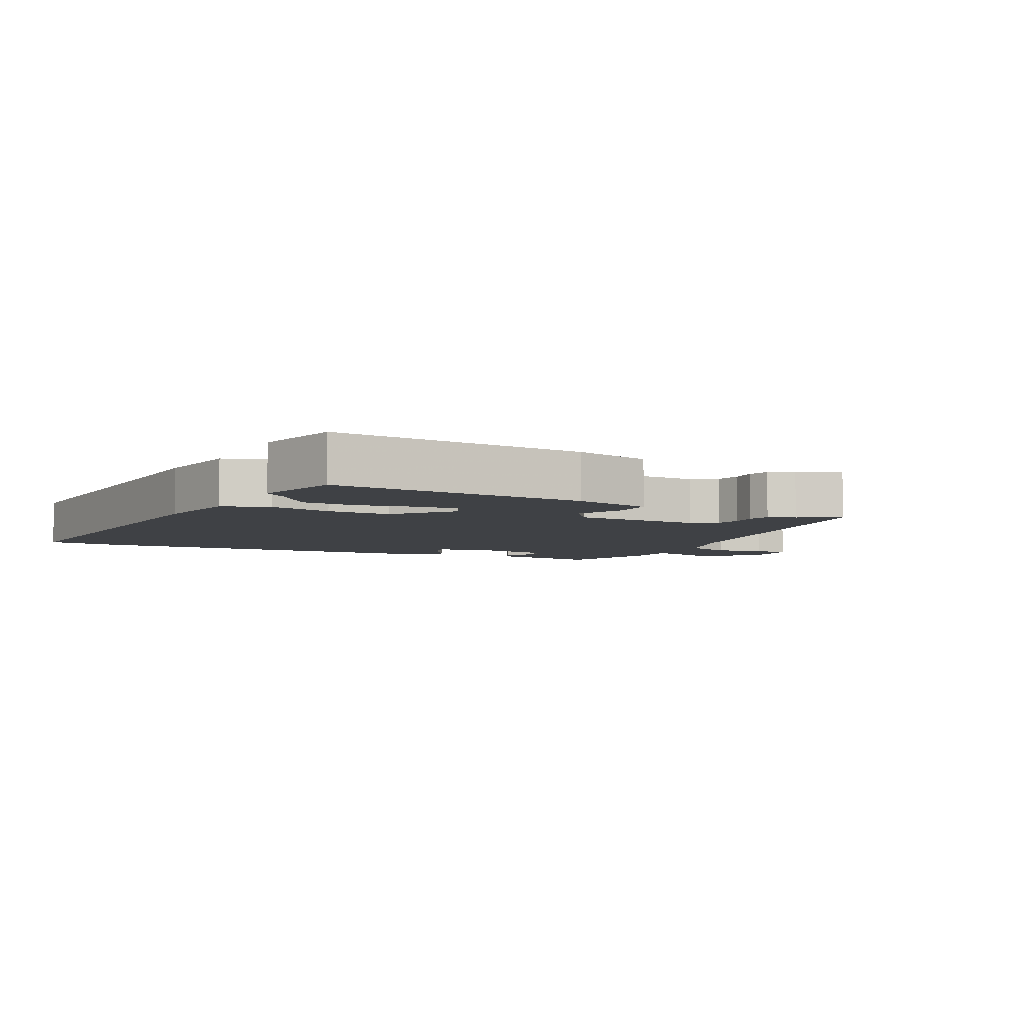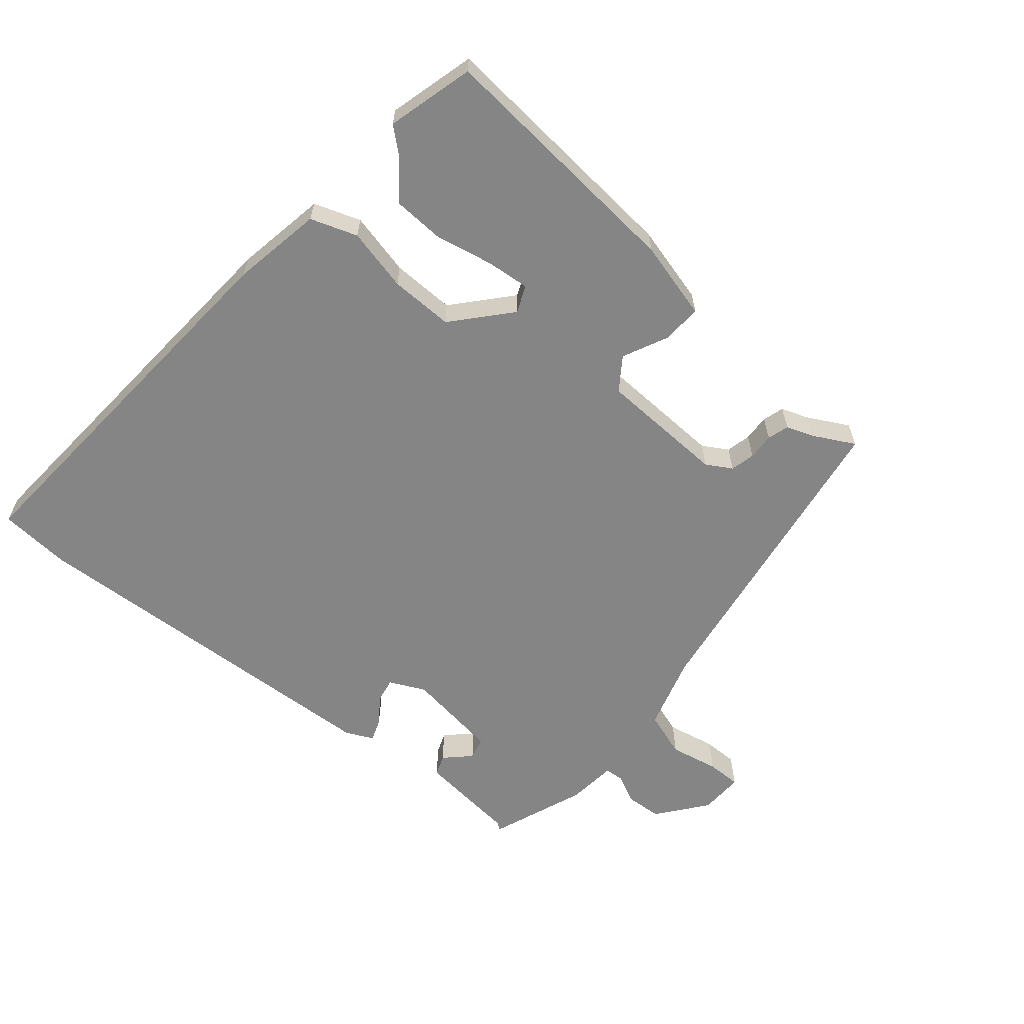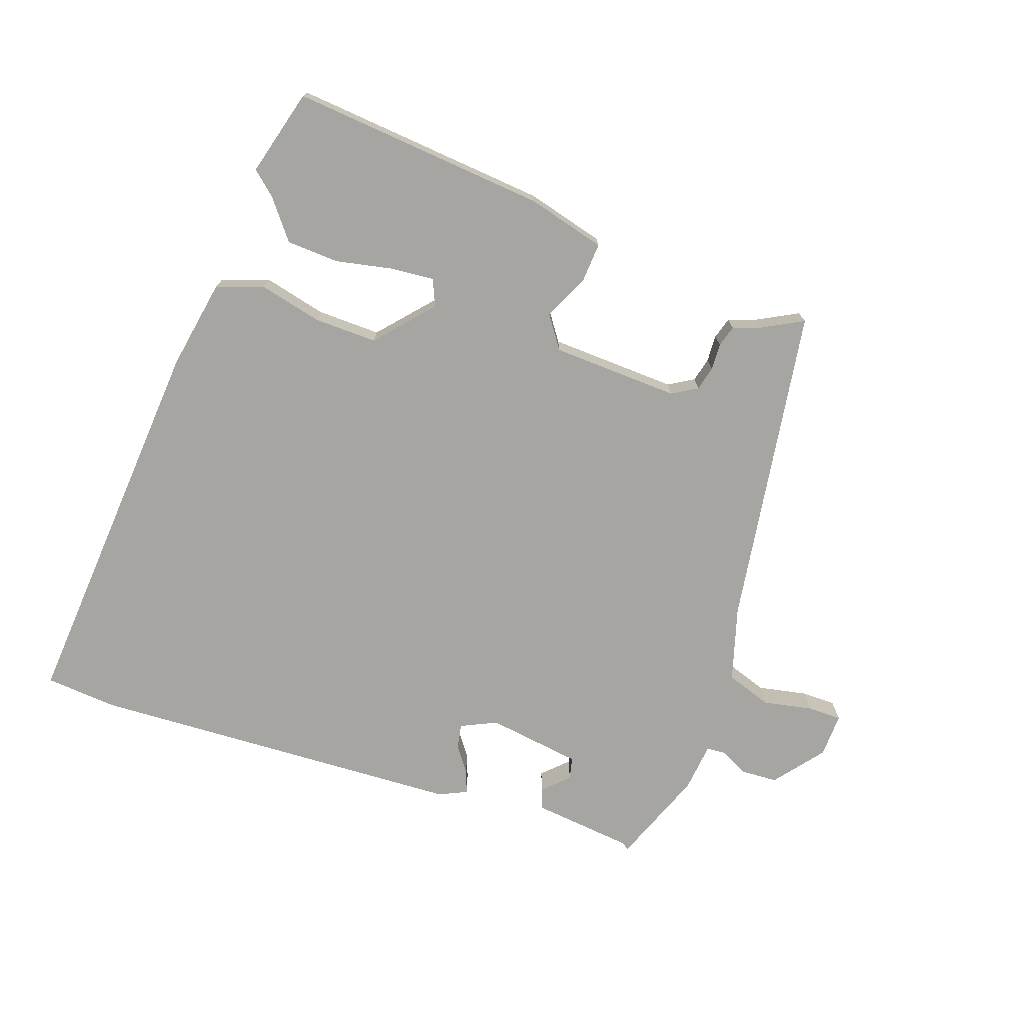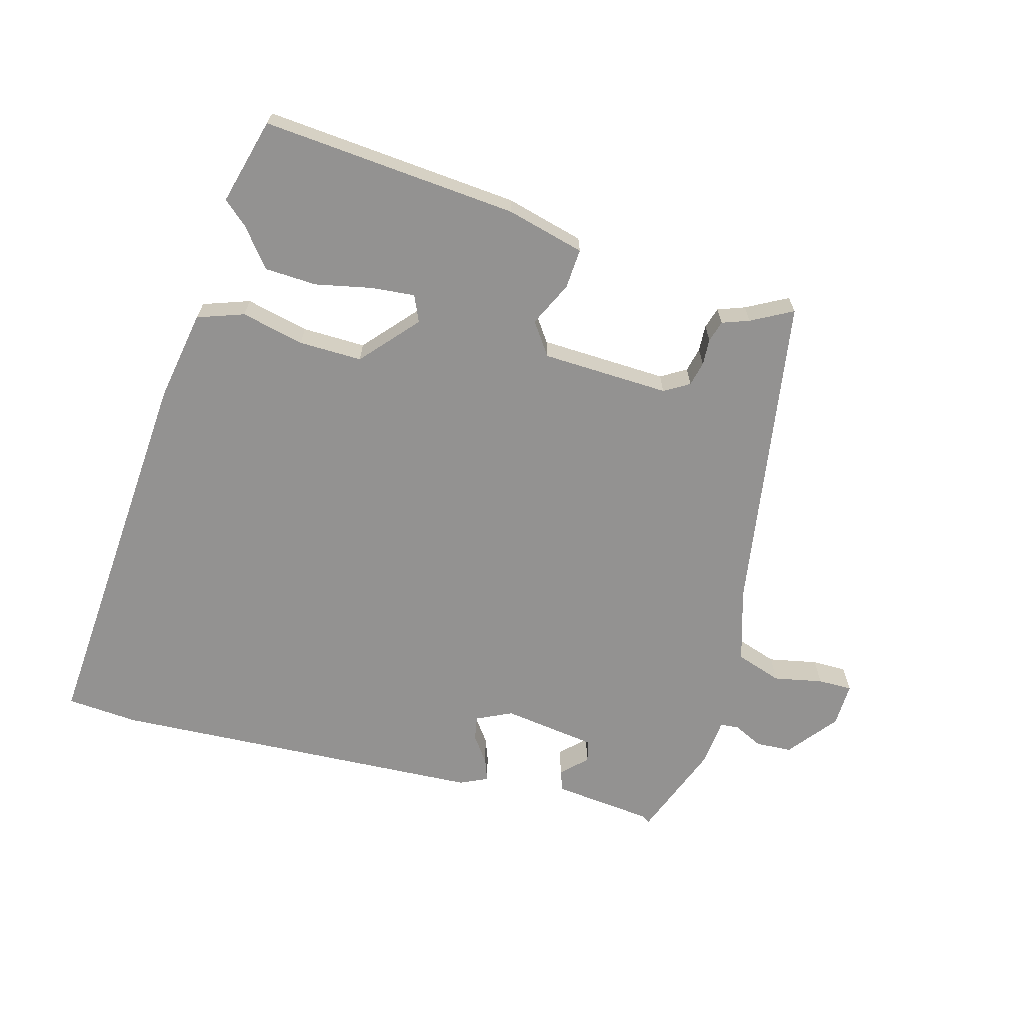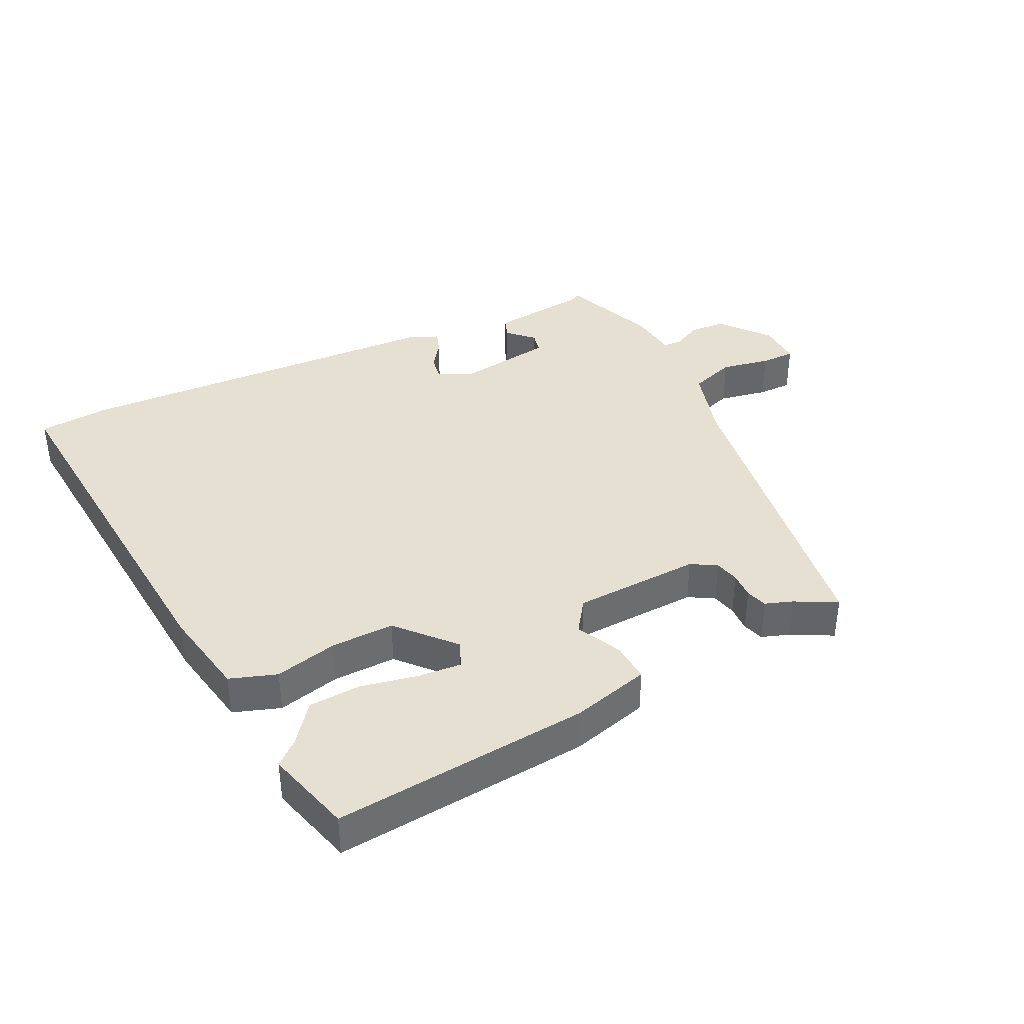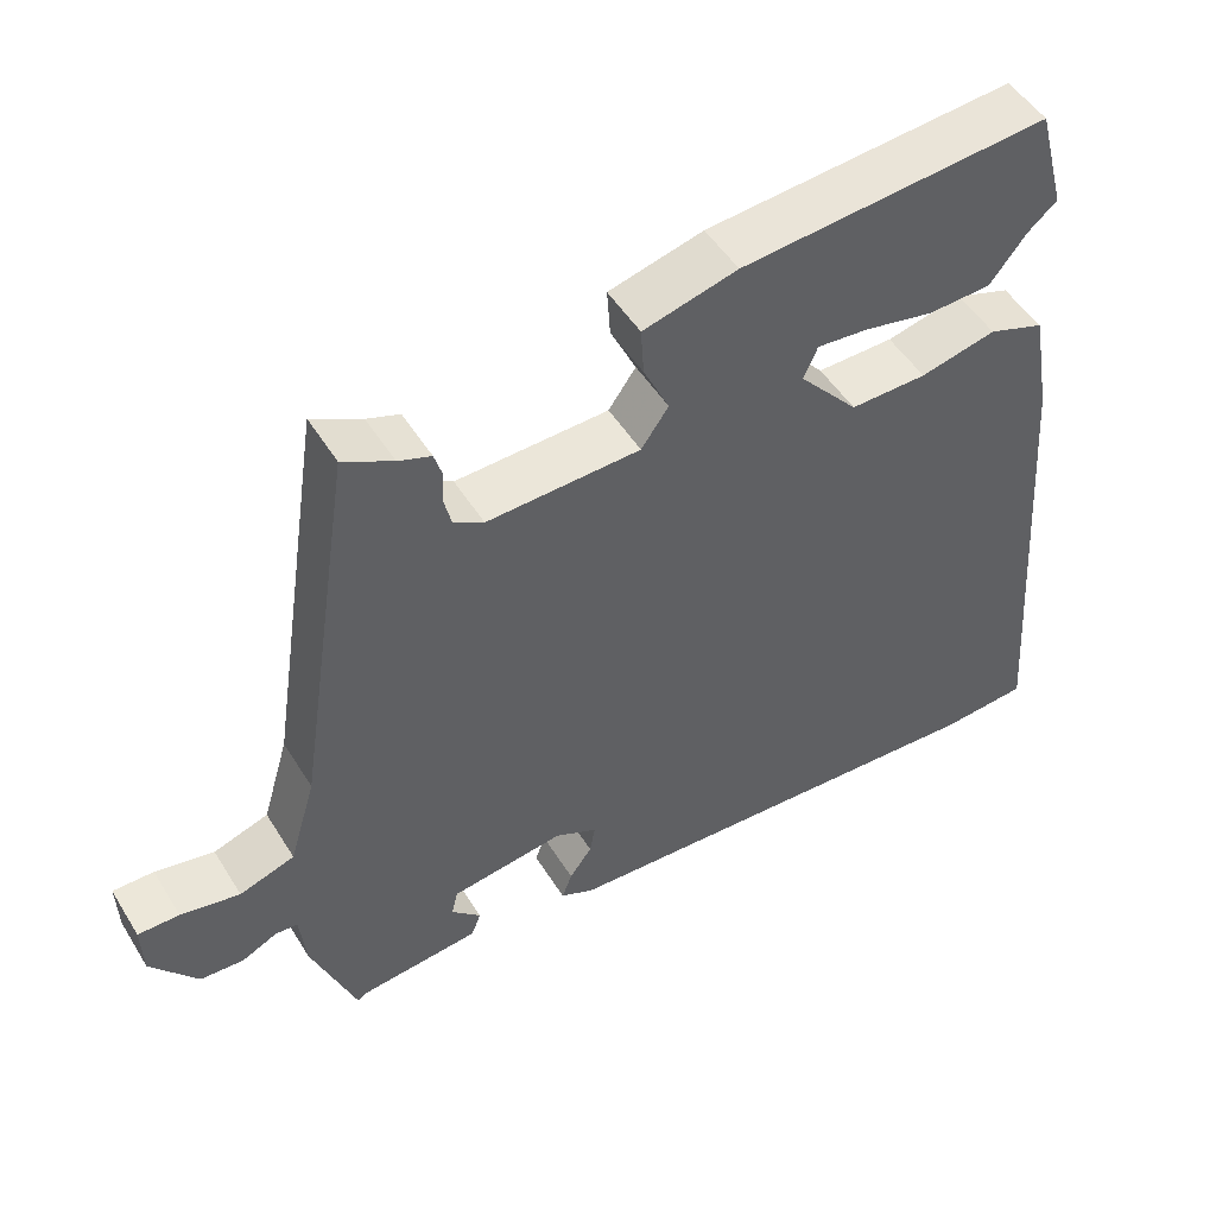
<metadata>
{"format":"obj","ext":"obj","renderer":"f3d","projection":"perspective","resolution":1024,"background":"white","views":[{"elev":-5.6,"azim":-26.2,"up":"+Y"},{"elev":-61.8,"azim":-39.8,"up":"+Y"},{"elev":-73.9,"azim":-19.3,"up":"+Y"},{"elev":-66.4,"azim":-15.3,"up":"+Y"},{"elev":38.5,"azim":-26.4,"up":"+Y"},{"elev":49.9,"azim":149.3,"up":"+Z"}]}
</metadata>
<code>
v -0.478 0.07 -0.502
v -0.589 0.07 -0.493
v -0.544 0.07 0.108
v -0.519 0.07 0.248
v -0.447 0.07 0.273
v -0.35 0.07 0.25
v -0.252 0.07 0.248
v -0.176 0.07 0.334
v -0.194 0.07 0.375
v -0.261 0.07 0.369
v -0.349 0.07 0.351
v -0.43 0.07 0.355
v -0.477 0.07 0.415
v -0.514 0.07 0.447
v -0.478 0.07 0.581
v -0.082 0.07 0.546
v 0.039 0.07 0.514
v 0.035 0.07 0.452
v 0.002 0.07 0.383
v 0.037 0.07 0.333
v 0.234 0.07 0.325
v 0.273 0.07 0.348
v 0.282 0.07 0.386
v 0.28 0.07 0.427
v 0.29 0.07 0.46
v 0.332 0.07 0.475
v 0.396 0.07 0.509
v 0.472 0.07 0.011
v 0.506 0.07 -0.104
v 0.577 0.07 -0.128
v 0.653 0.07 -0.113
v 0.706 0.07 -0.113
v 0.704 0.07 -0.181
v 0.644 0.07 -0.257
v 0.588 0.07 -0.26
v 0.543 0.07 -0.238
v 0.514 0.07 -0.24
v 0.506 0.07 -0.316
v 0.449 0.07 -0.464
v 0.437 0.07 -0.456
v 0.282 0.07 -0.439
v 0.27 0.07 -0.407
v 0.308 0.07 -0.37
v 0.3 0.07 -0.336
v 0.154 0.07 -0.315
v 0.099 0.07 -0.341
v 0.106 0.07 -0.379
v 0.135 0.07 -0.419
v 0.148 0.07 -0.454
v 0.105 0.07 -0.474
v -0.478 0 -0.502
v -0.589 0 -0.493
v -0.544 0 0.108
v -0.519 0 0.248
v -0.447 0 0.273
v -0.35 0 0.25
v -0.252 0 0.248
v -0.176 0 0.334
v -0.194 0 0.375
v -0.261 0 0.369
v -0.349 0 0.351
v -0.43 0 0.355
v -0.477 0 0.415
v -0.514 0 0.447
v -0.478 0 0.581
v -0.082 0 0.546
v 0.039 0 0.514
v 0.035 0 0.452
v 0.002 0 0.383
v 0.037 0 0.333
v 0.234 0 0.325
v 0.273 0 0.348
v 0.282 0 0.386
v 0.28 0 0.427
v 0.29 0 0.46
v 0.332 0 0.475
v 0.396 0 0.509
v 0.472 0 0.011
v 0.506 0 -0.104
v 0.577 0 -0.128
v 0.653 0 -0.113
v 0.706 0 -0.113
v 0.704 0 -0.181
v 0.644 0 -0.257
v 0.588 0 -0.26
v 0.543 0 -0.238
v 0.514 0 -0.24
v 0.506 0 -0.316
v 0.449 0 -0.464
v 0.437 0 -0.456
v 0.282 0 -0.439
v 0.27 0 -0.407
v 0.308 0 -0.37
v 0.3 0 -0.336
v 0.154 0 -0.315
v 0.099 0 -0.341
v 0.106 0 -0.379
v 0.135 0 -0.419
v 0.148 0 -0.454
v 0.105 0 -0.474
f 3 4 5
f 2 3 5
f 1 2 5
f 50 1 5
f 49 50 5
f 48 49 5
f 47 48 5
f 46 47 5 6
f 45 46 6 7
f 44 45 7 8
f 40 41 42 43
f 40 43 44
f 39 40 44
f 38 39 44
f 37 38 44
f 34 35 36
f 33 34 36
f 32 33 36
f 31 32 36
f 30 31 36
f 29 30 36 37
f 44 8 9
f 37 44 9
f 29 37 9
f 28 29 9
f 23 24 25 26
f 26 27 28
f 23 26 28
f 22 23 28
f 17 18 19
f 16 17 19
f 15 16 19
f 14 15 19
f 13 14 19
f 10 11 12 13
f 9 10 13
f 9 13 19
f 21 22 28
f 20 21 28
f 20 28 9
f 9 19 20
f 55 54 53
f 55 53 52
f 55 52 51
f 55 51 100
f 55 100 99
f 55 99 98
f 55 98 97
f 56 55 97 96
f 57 56 96 95
f 58 57 95 94
f 93 92 91 90
f 94 93 90
f 94 90 89
f 94 89 88
f 94 88 87
f 86 85 84
f 86 84 83
f 86 83 82
f 86 82 81
f 86 81 80
f 87 86 80 79
f 59 58 94
f 59 94 87
f 59 87 79
f 59 79 78
f 76 75 74 73
f 78 77 76
f 78 76 73
f 78 73 72
f 69 68 67
f 69 67 66
f 69 66 65
f 69 65 64
f 69 64 63
f 63 62 61 60
f 63 60 59
f 69 63 59
f 78 72 71
f 78 71 70
f 59 78 70
f 70 69 59
f 1 51 52 2
f 2 52 53 3
f 3 53 54 4
f 4 54 55 5
f 5 55 56 6
f 6 56 57 7
f 7 57 58 8
f 8 58 59 9
f 9 59 60 10
f 10 60 61 11
f 11 61 62 12
f 12 62 63 13
f 13 63 64 14
f 14 64 65 15
f 15 65 66 16
f 16 66 67 17
f 17 67 68 18
f 18 68 69 19
f 19 69 70 20
f 20 70 71 21
f 21 71 72 22
f 22 72 73 23
f 23 73 74 24
f 24 74 75 25
f 25 75 76 26
f 26 76 77 27
f 27 77 78 28
f 28 78 79 29
f 29 79 80 30
f 30 80 81 31
f 31 81 82 32
f 32 82 83 33
f 33 83 84 34
f 34 84 85 35
f 35 85 86 36
f 36 86 87 37
f 37 87 88 38
f 38 88 89 39
f 39 89 90 40
f 40 90 91 41
f 41 91 92 42
f 42 92 93 43
f 43 93 94 44
f 44 94 95 45
f 45 95 96 46
f 46 96 97 47
f 47 97 98 48
f 48 98 99 49
f 49 99 100 50
f 50 100 51 1

</code>
